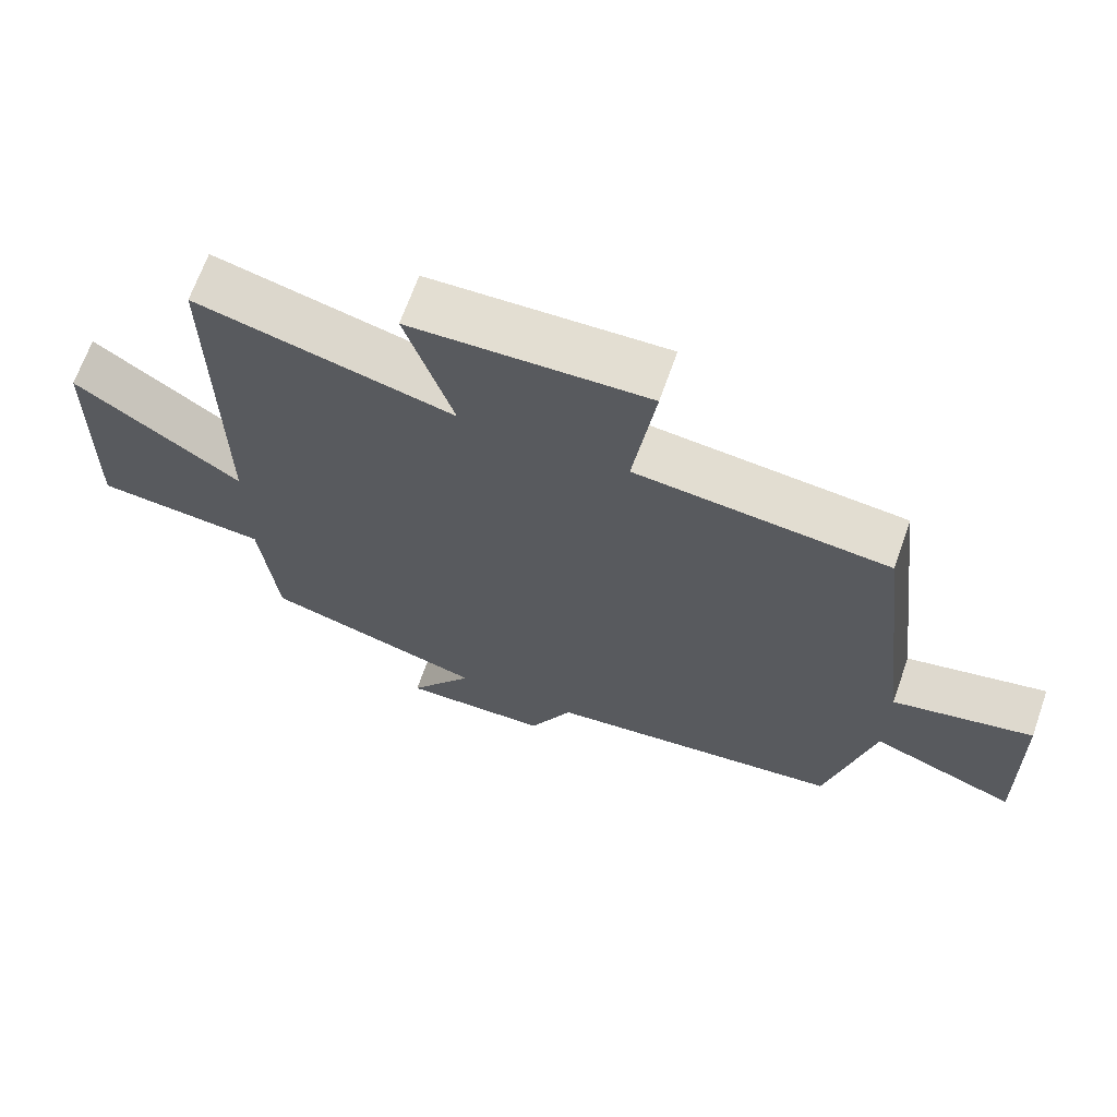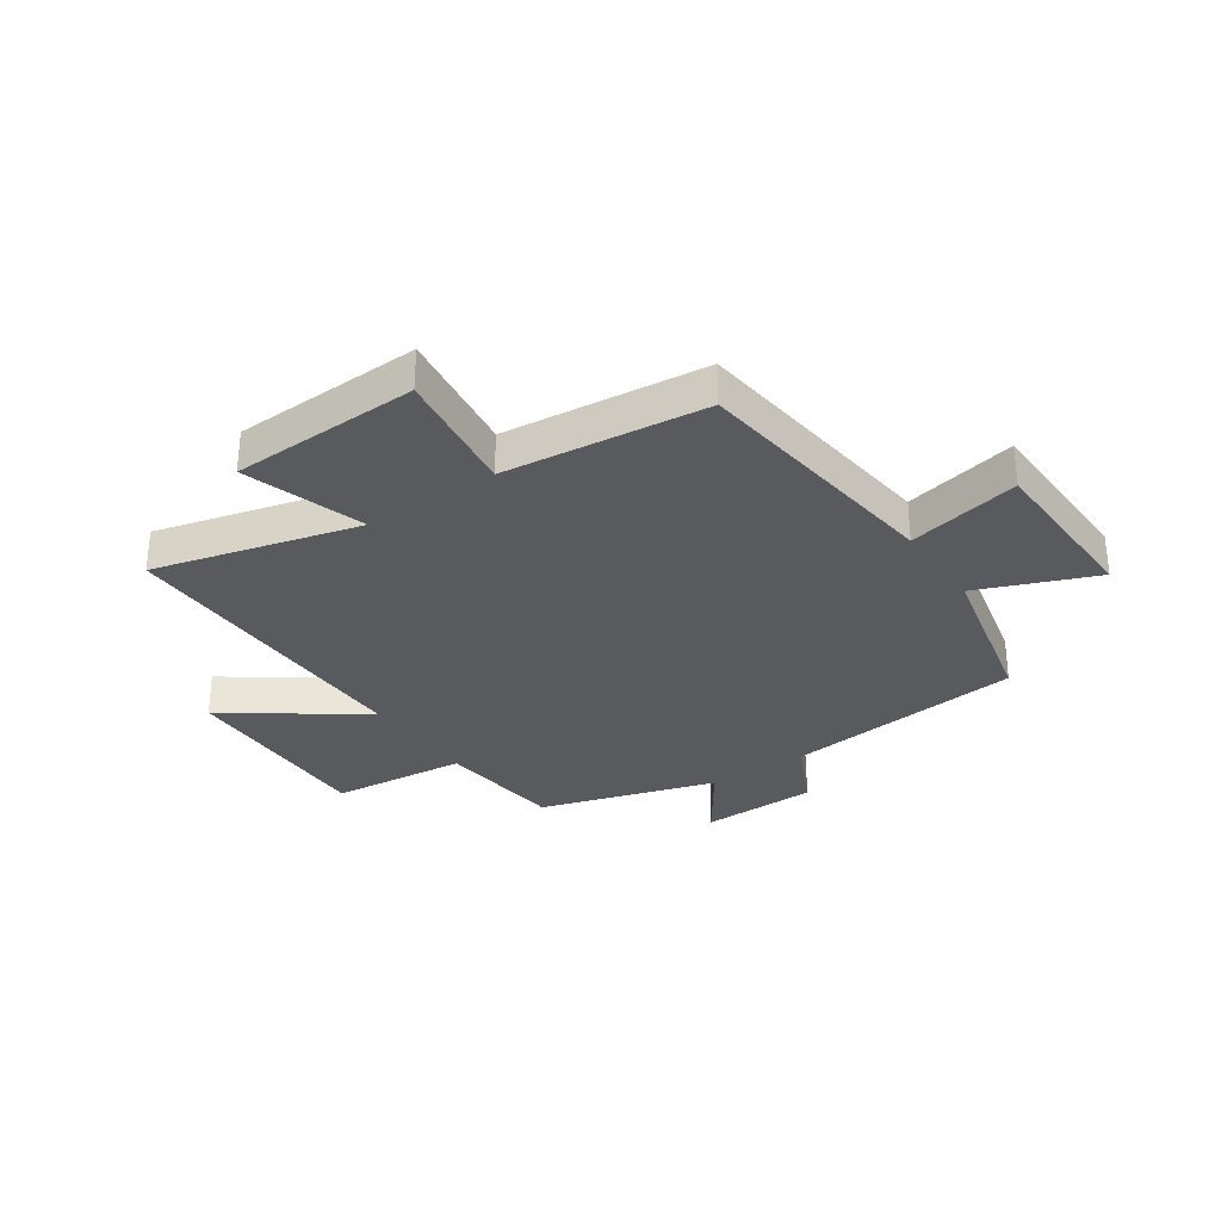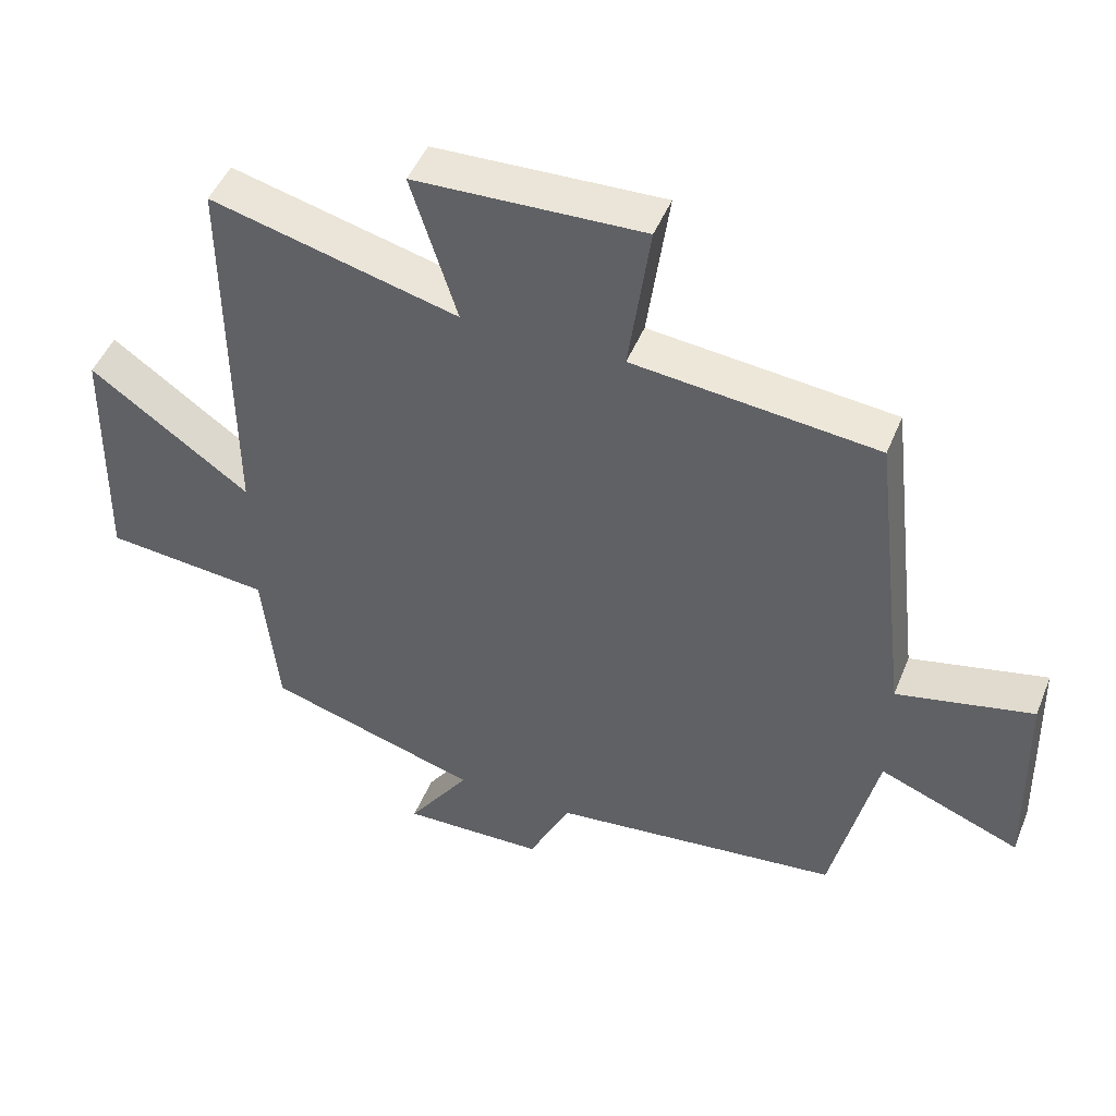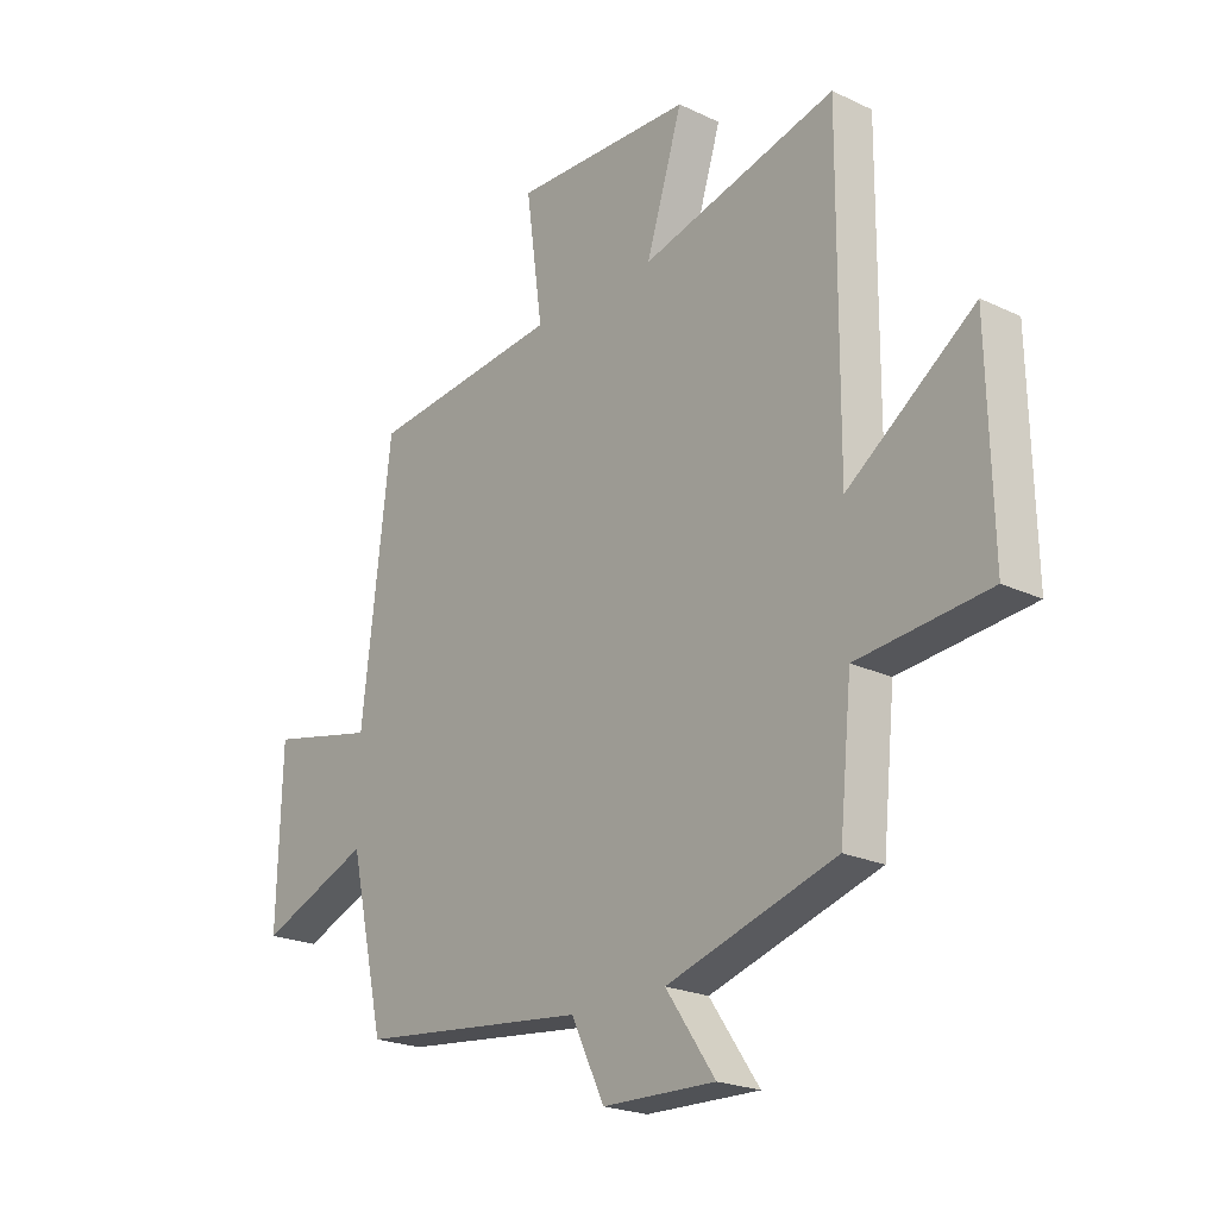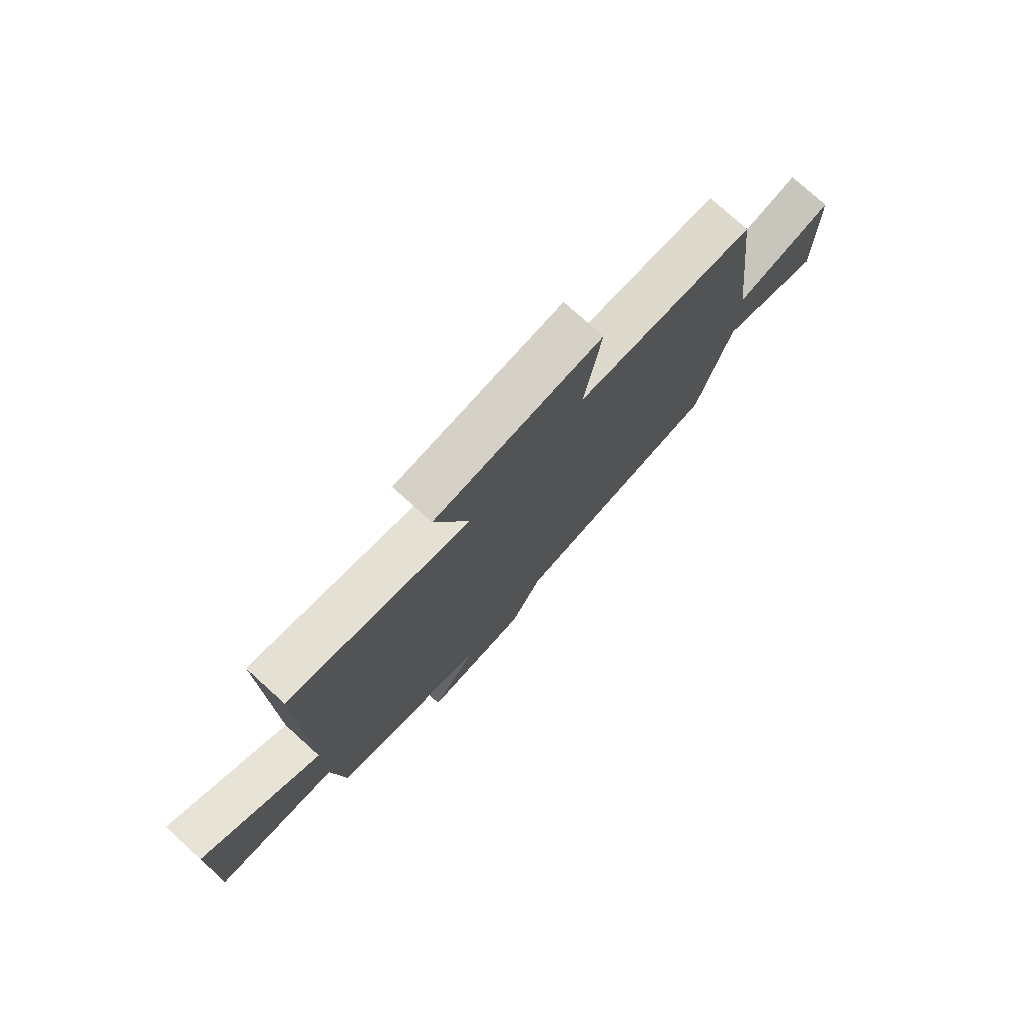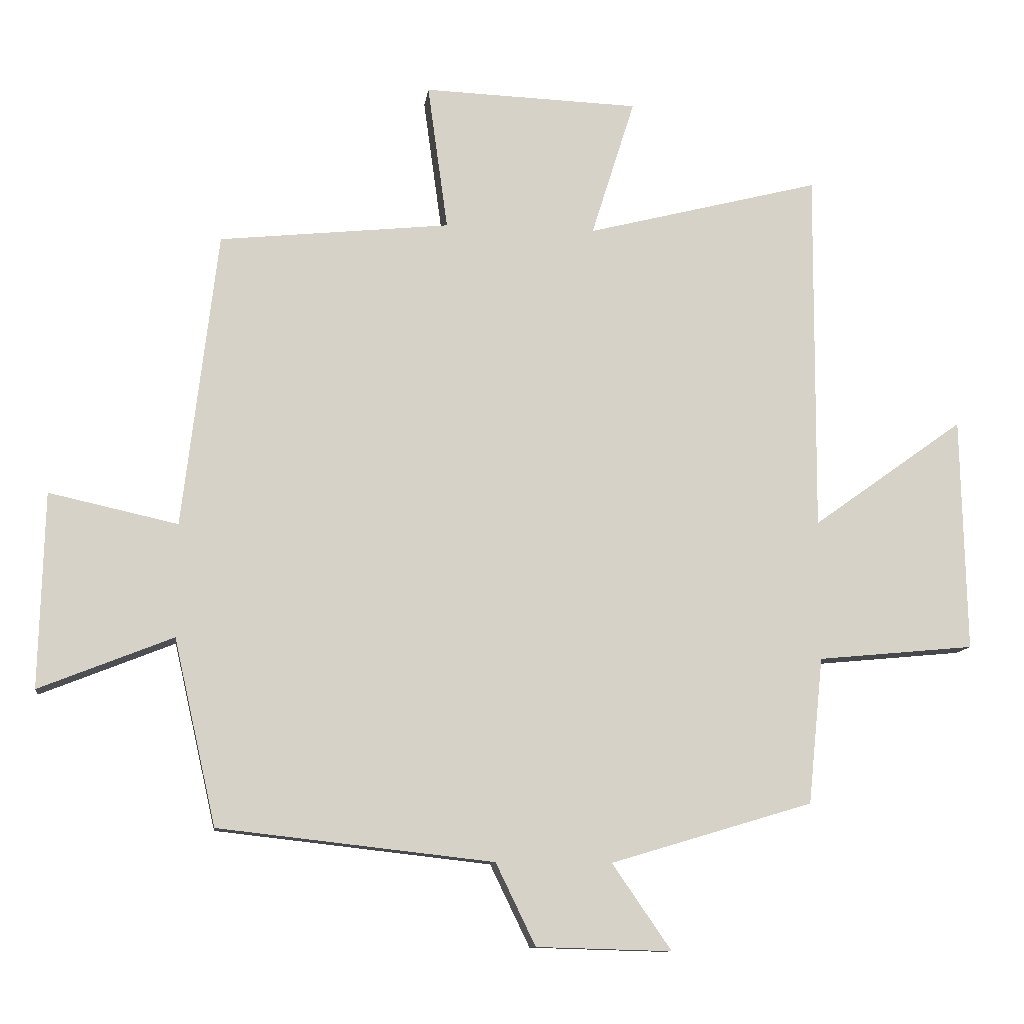
<metadata>
{"format":"obj","ext":"obj","renderer":"f3d","projection":"perspective","resolution":1024,"background":"white","views":[{"elev":67.4,"azim":19.4,"up":"+Z"},{"elev":-31.1,"azim":34.3,"up":"+Y"},{"elev":47.3,"azim":21.5,"up":"+Z"},{"elev":-22.1,"azim":-129.5,"up":"+Z"},{"elev":77.1,"azim":-47.9,"up":"+Z"},{"elev":-11.0,"azim":172.7,"up":"+Z"}]}
</metadata>
<code>
v 0.446 0.07 0.463
v 0.5 0.07 0.008
v 0.698 0.07 0.052
v 0.706 0.07 -0.248
v 0.5 0.07 -0.166
v 0.435 0.07 -0.452
v 0.012 0.07 -0.5
v -0.049 0.07 -0.626
v -0.257 0.07 -0.632
v -0.166 0.07 -0.5
v -0.477 0.07 -0.407
v -0.5 0.07 -0.182
v -0.741 0.07 -0.159
v -0.733 0.07 0.201
v -0.5 0.07 0.034
v -0.503 0.07 0.592
v -0.143 0.07 0.5
v -0.21 0.07 0.713
v 0.122 0.07 0.725
v 0.091 0.07 0.5
v 0.446 0 0.463
v 0.5 0 0.008
v 0.698 0 0.052
v 0.706 0 -0.248
v 0.5 0 -0.166
v 0.435 0 -0.452
v 0.012 0 -0.5
v -0.049 0 -0.626
v -0.257 0 -0.632
v -0.166 0 -0.5
v -0.477 0 -0.407
v -0.5 0 -0.182
v -0.741 0 -0.159
v -0.733 0 0.201
v -0.5 0 0.034
v -0.503 0 0.592
v -0.143 0 0.5
v -0.21 0 0.713
v 0.122 0 0.725
v 0.091 0 0.5
f 17 18 19 20
f 17 20 1 2
f 15 16 17 2
f 12 13 14 15
f 10 11 12 15
f 10 15 2
f 7 8 9 10
f 5 6 7 10
f 5 10 2 3
f 3 4 5
f 40 39 38 37
f 22 21 40 37
f 22 37 36 35
f 35 34 33 32
f 35 32 31 30
f 22 35 30
f 30 29 28 27
f 30 27 26 25
f 23 22 30 25
f 25 24 23
f 1 21 22 2
f 2 22 23 3
f 3 23 24 4
f 4 24 25 5
f 5 25 26 6
f 6 26 27 7
f 7 27 28 8
f 8 28 29 9
f 9 29 30 10
f 10 30 31 11
f 11 31 32 12
f 12 32 33 13
f 13 33 34 14
f 14 34 35 15
f 15 35 36 16
f 16 36 37 17
f 17 37 38 18
f 18 38 39 19
f 19 39 40 20
f 20 40 21 1

</code>
